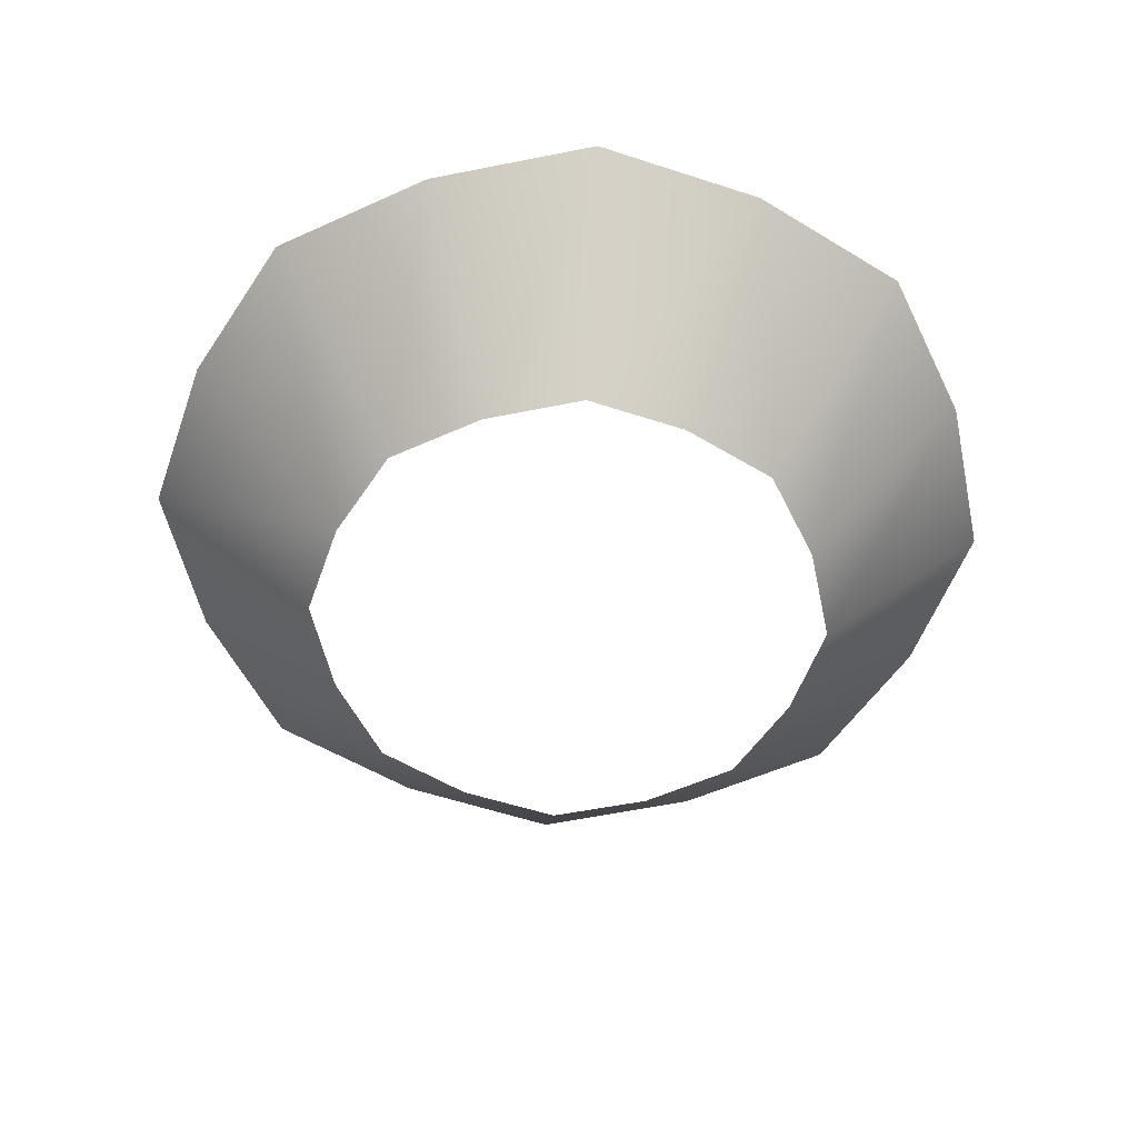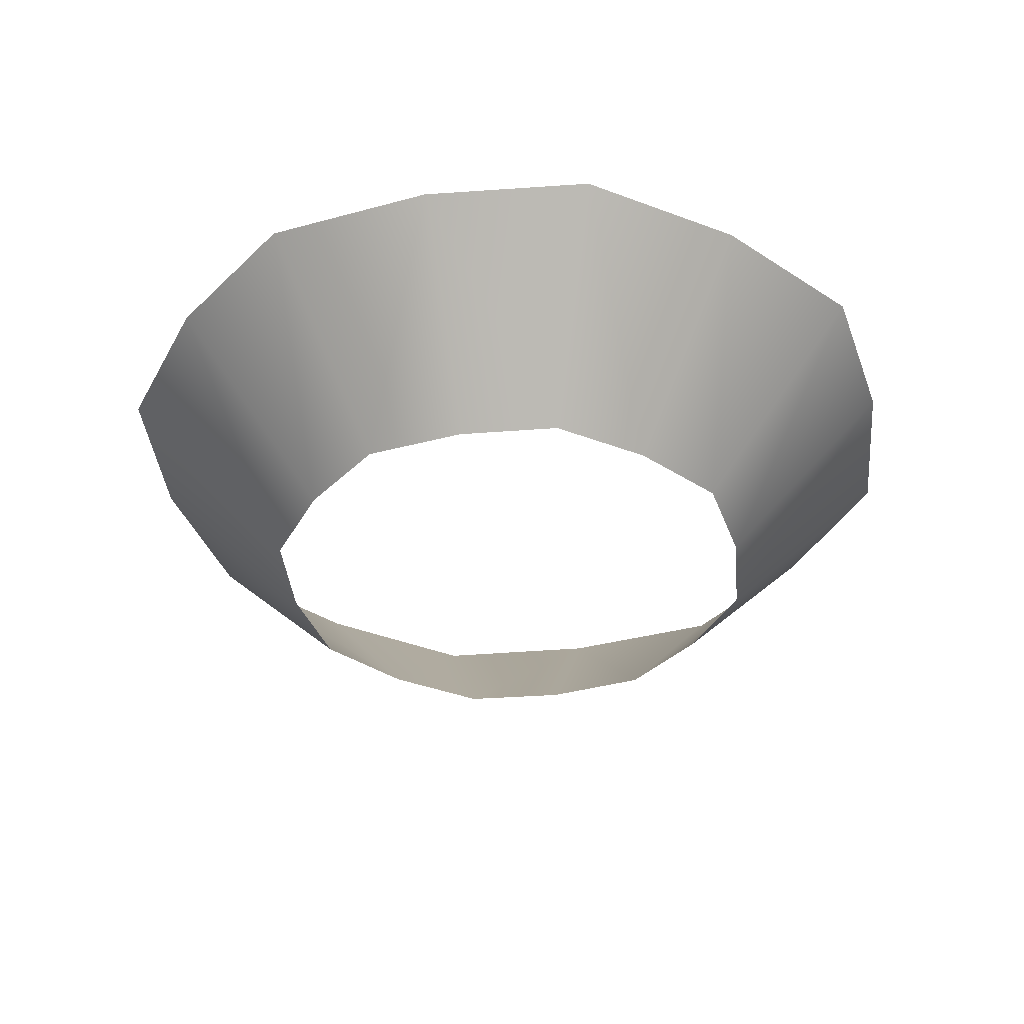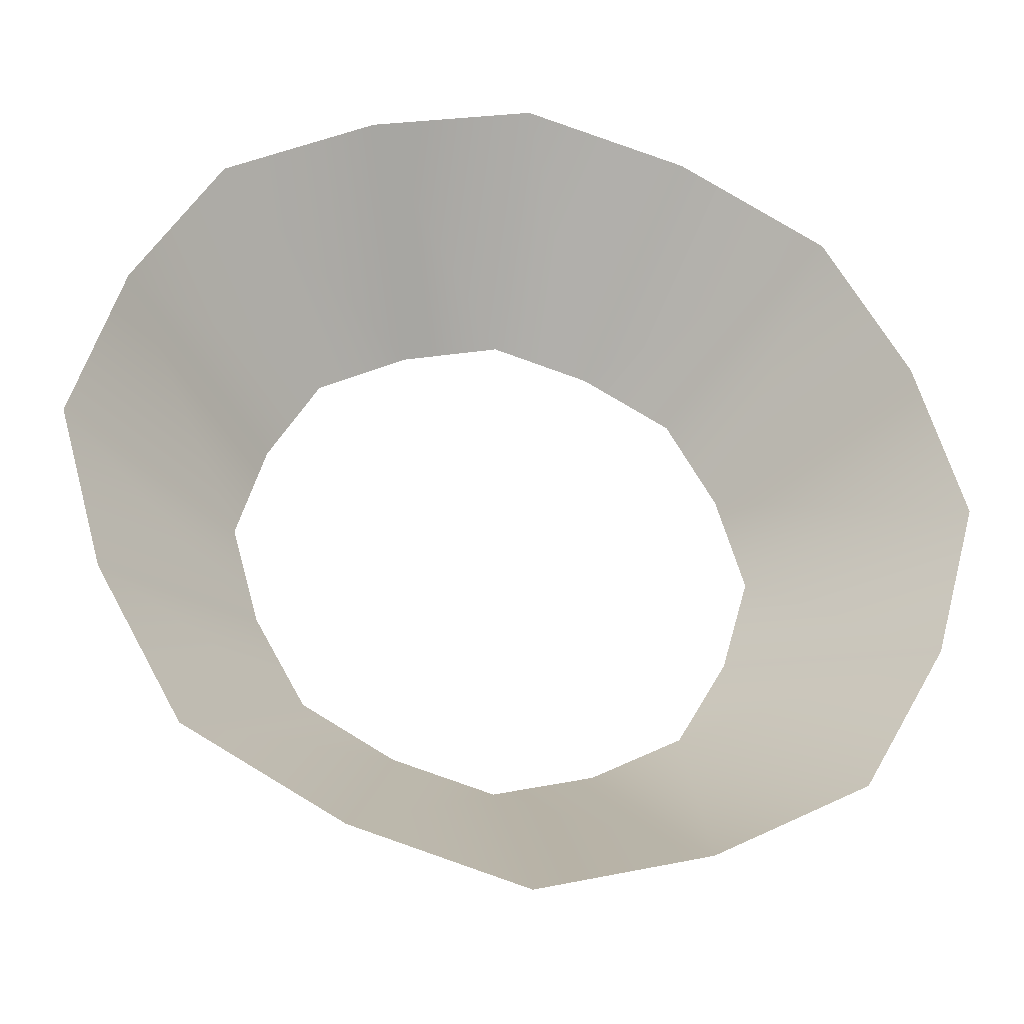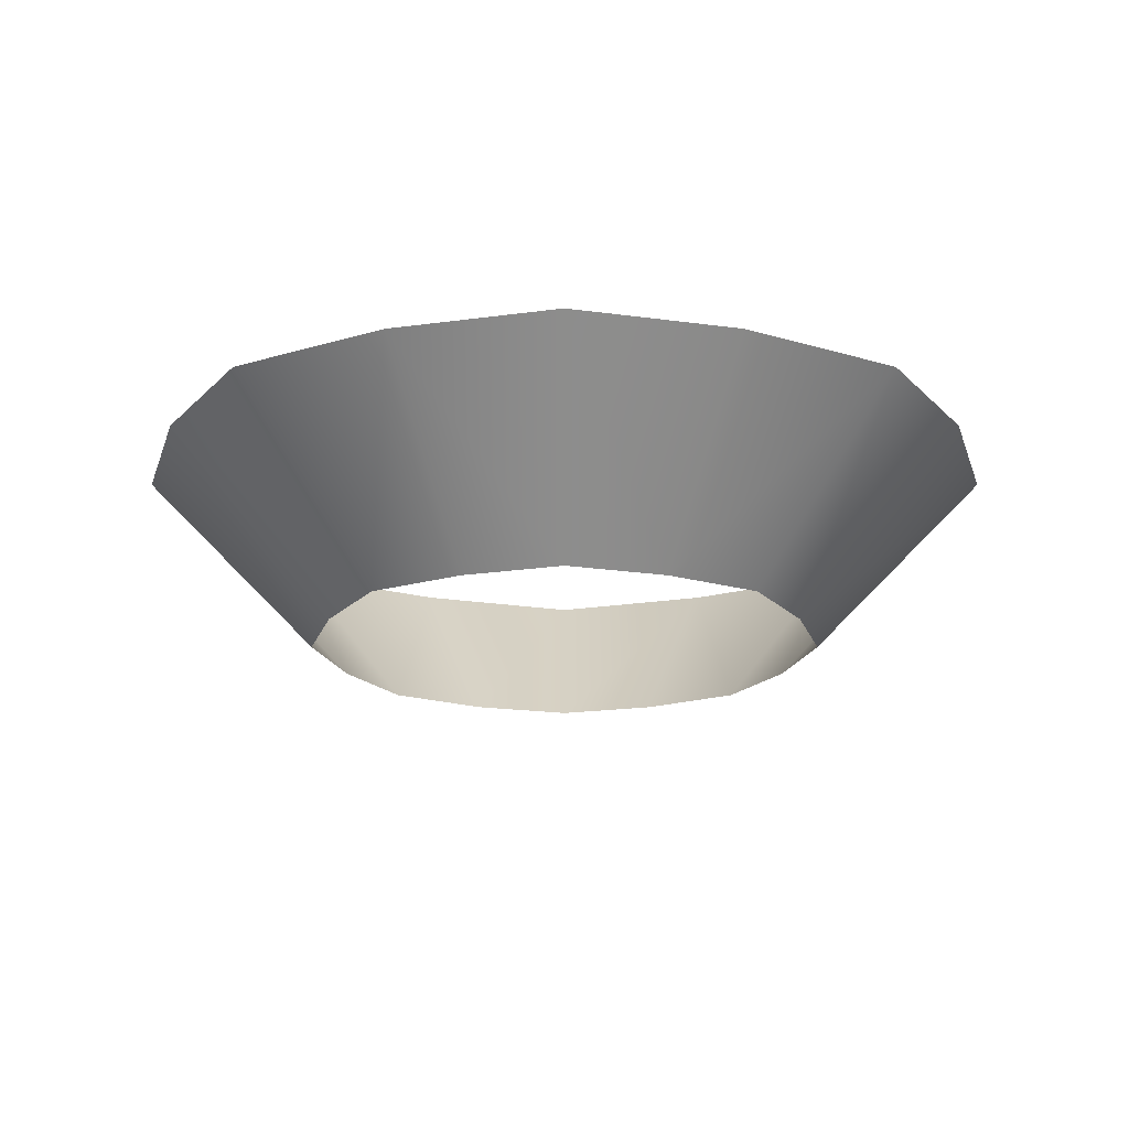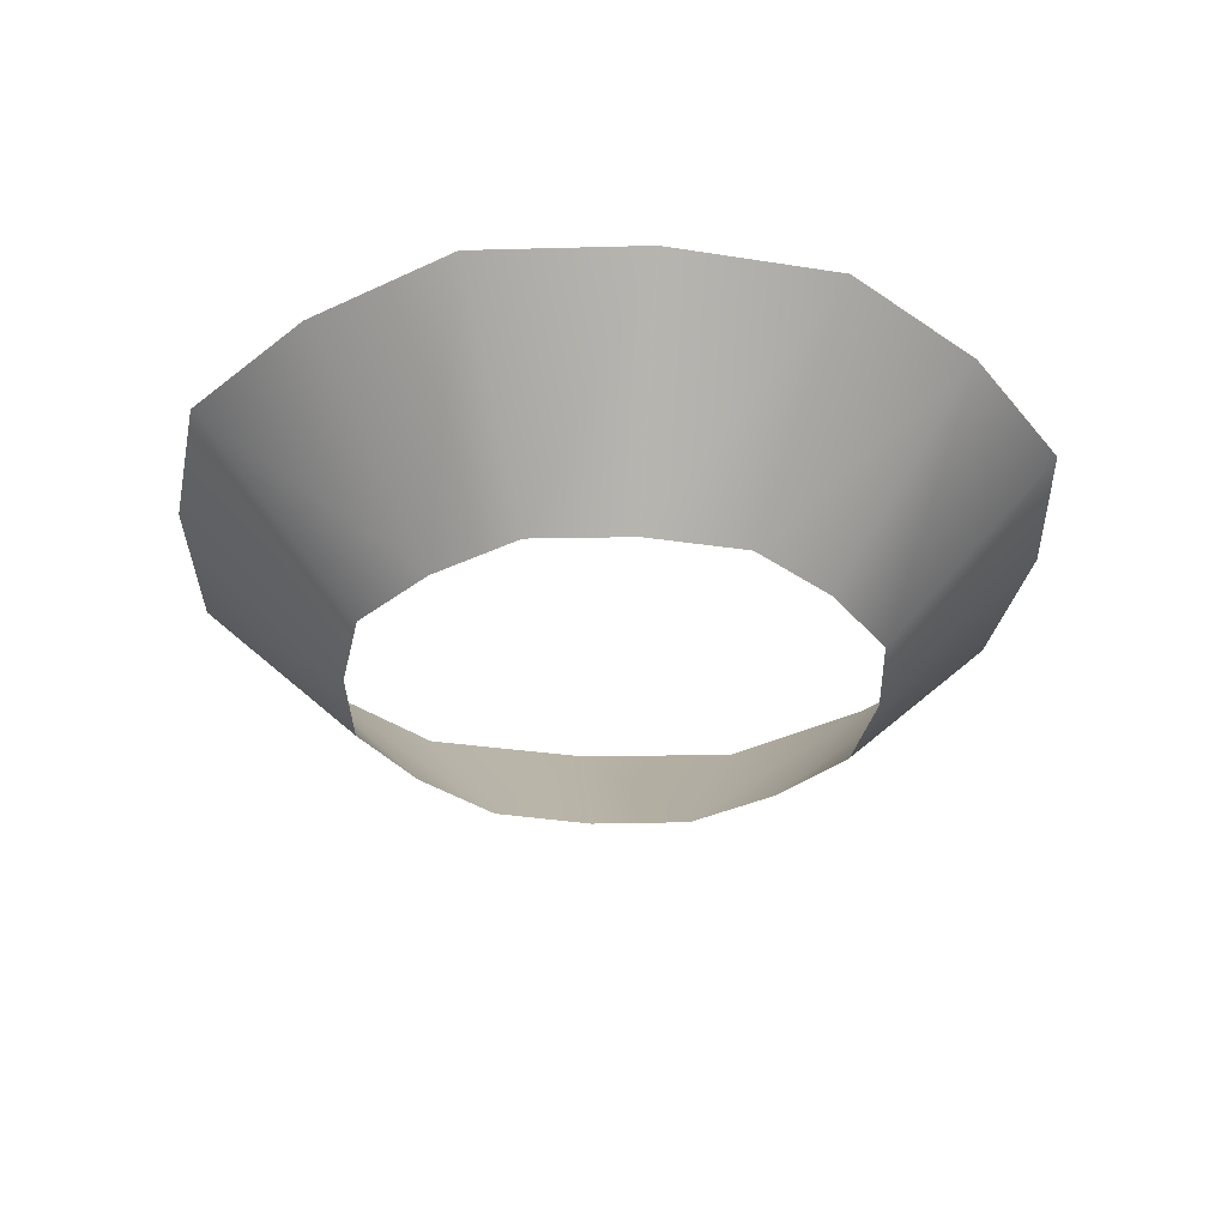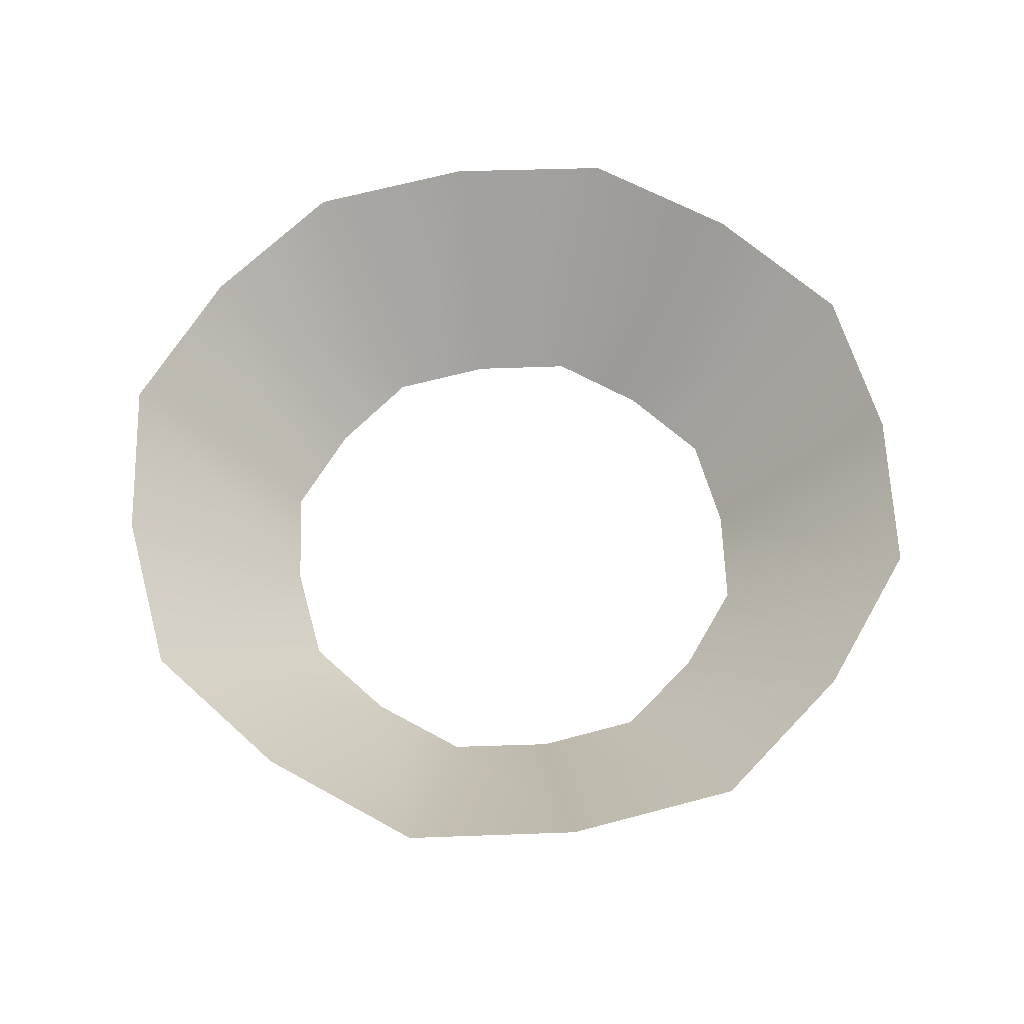
<metadata>
{"format":"obj","ext":"obj","renderer":"f3d","projection":"perspective","resolution":1024,"background":"white","views":[{"elev":-54.2,"azim":41.4,"up":"+Y"},{"elev":-37.8,"azim":79.7,"up":"+Y"},{"elev":-32.6,"azim":168.6,"up":"+Z"},{"elev":-18.8,"azim":-90.0,"up":"+Y"},{"elev":-33.9,"azim":17.4,"up":"+Y"},{"elev":62.0,"azim":13.8,"up":"+Y"}]}
</metadata>
<code>
o T1L1M005_6
v -0.0009766 0.0009766 -0.8604
v -0.0009766 0.5908 -1.438
v 0.3184 0 -0.7705
v 0.5322 0.5947 -1.287
v 0.6074 0.0009766 -0.6084
v 1.016 0.5908 -1.017
v 0.7695 0 -0.3193
v 1.286 0.5947 -0.5332
v 0.8594 0.0009766 0
v 1.437 0.5908 0
v 0.7695 0 0.3184
v 1.286 0.5947 0.5322
v 0.6074 0.0009766 0.6074
v 1.016 0.5908 1.016
v 0.3184 0 0.7695
v 0.5322 0.5947 1.286
v -0.0009766 0.0009766 0.8594
v -0.0009766 0.5908 1.437
v -0.3193 0 0.7695
v -0.5332 0.5947 1.286
v -0.6084 0.0009766 0.6074
v -1.017 0.5908 1.016
v -0.7705 0 0.3184
v -1.287 0.5947 0.5322
v -0.8604 0.0009766 -0.0009766
v -1.438 0.5908 -0.0009766
v -0.7705 0 -0.3193
v -1.287 0.5947 -0.5332
v -0.6084 0.0009766 -0.6084
v -1.017 0.5908 -1.017
v -0.3193 0 -0.7705
v -0.5332 0.5947 -1.287
f 1 3 4 2
f 6 4 3 5
f 5 7 8 6
f 10 8 7 9
f 9 11 12 10
f 13 14 12 11
f 14 13 15 16
f 17 18 16 15
f 18 17 19 20
f 22 20 19 21
f 23 24 22 21
f 23 25 26 24
f 25 27 28 26
f 28 27 29 30
f 29 31 32 30
f 32 31 1 2

</code>
